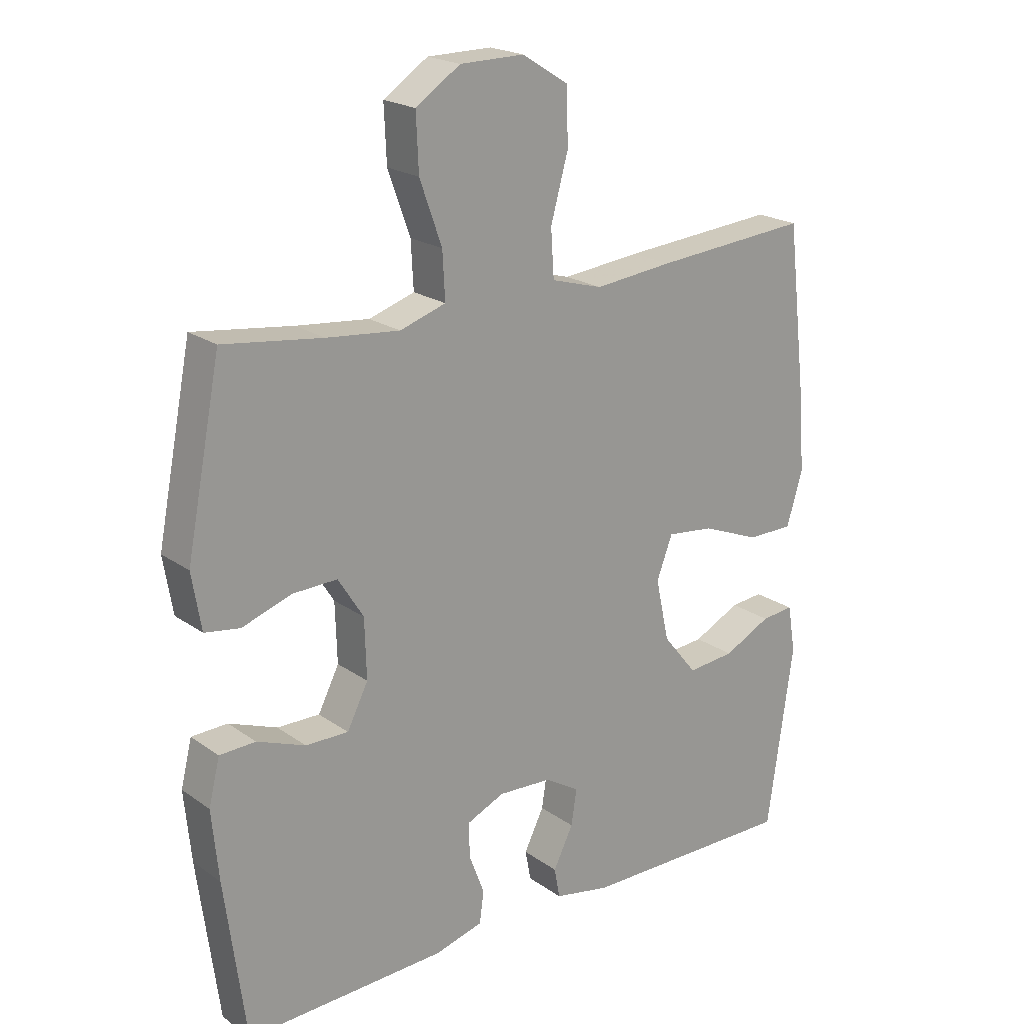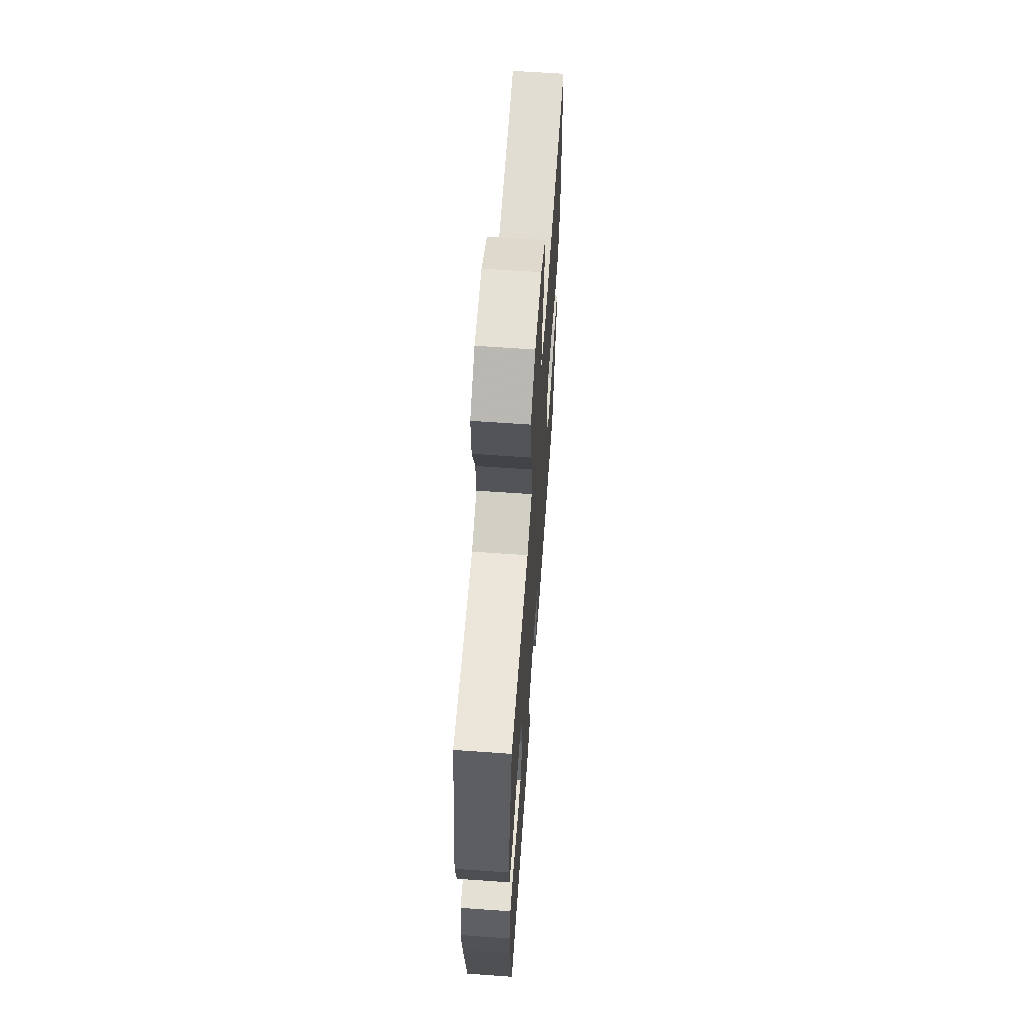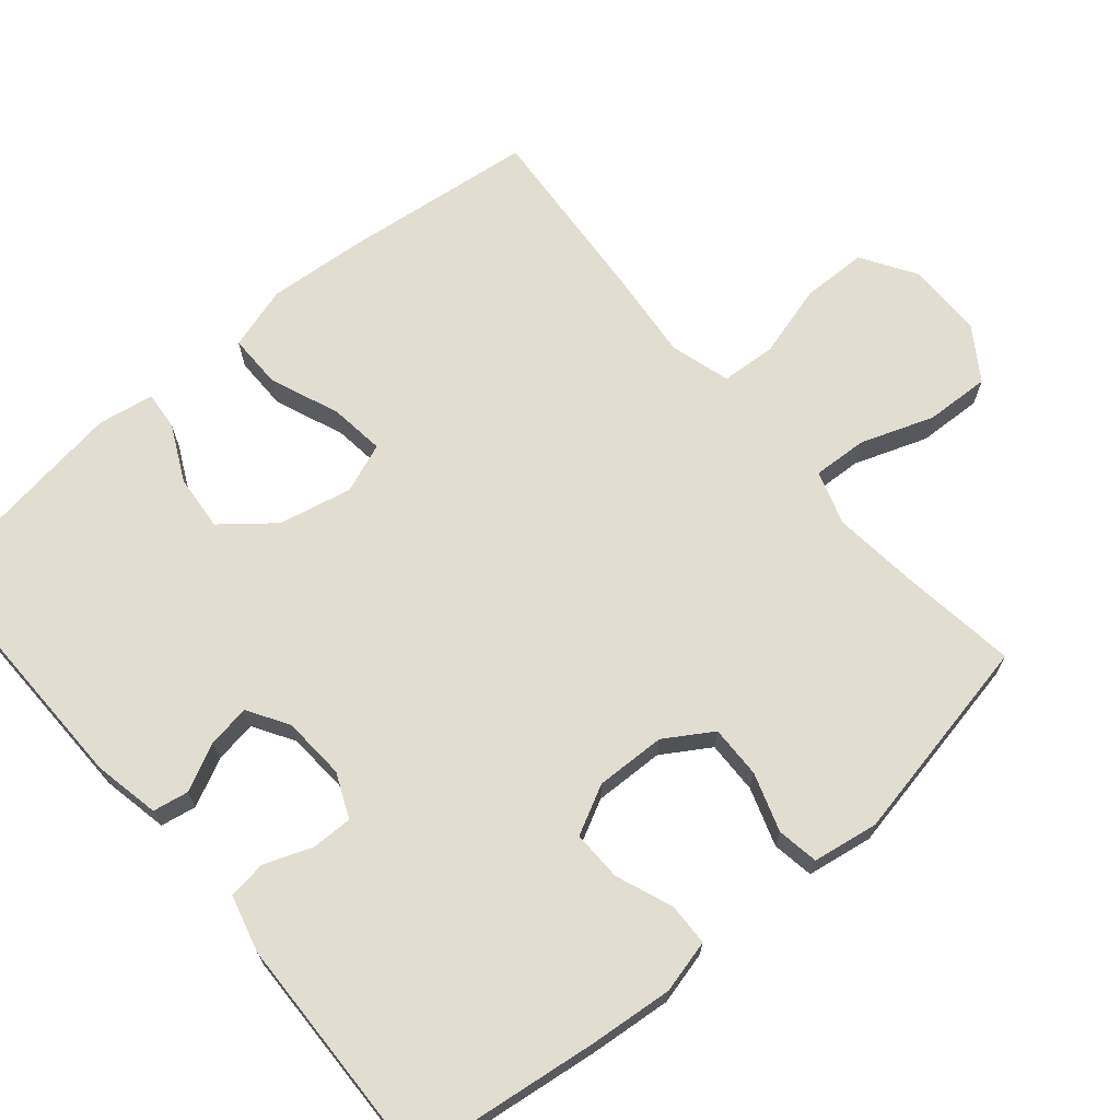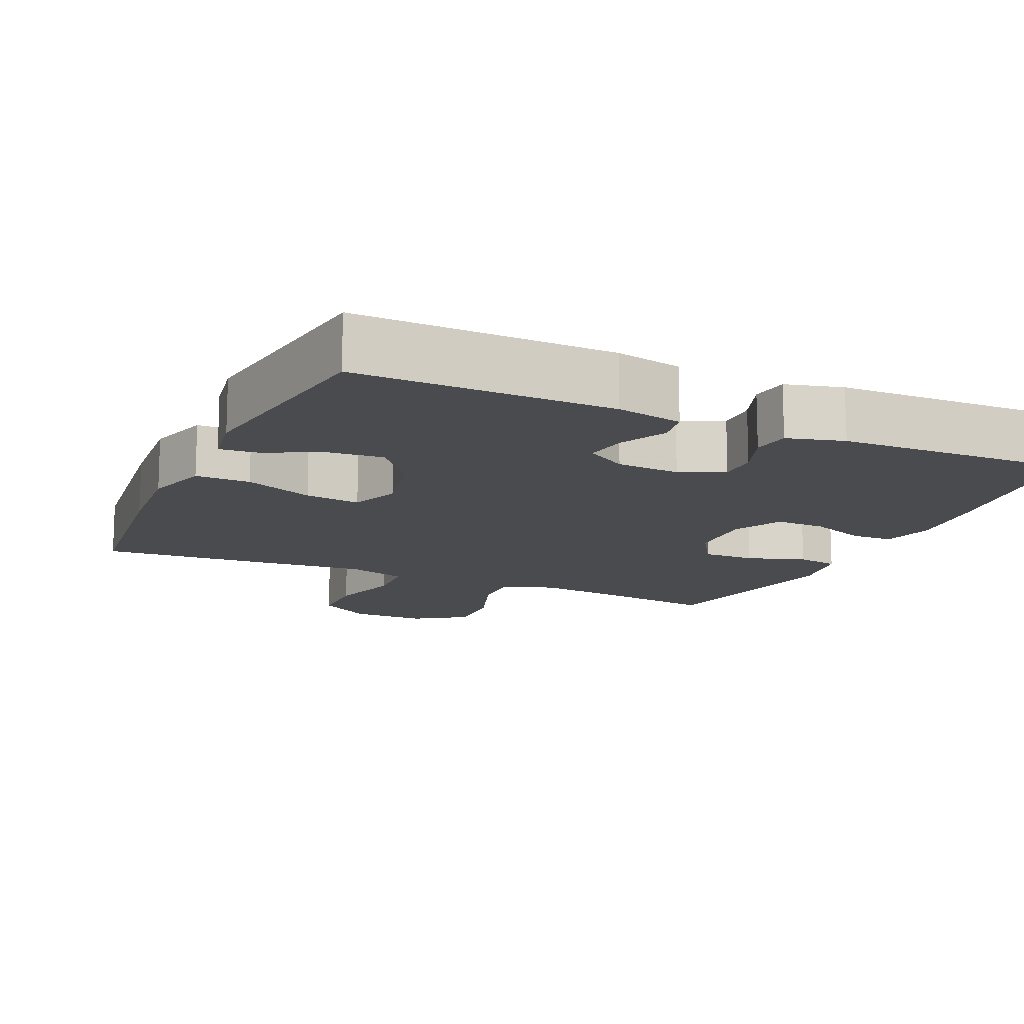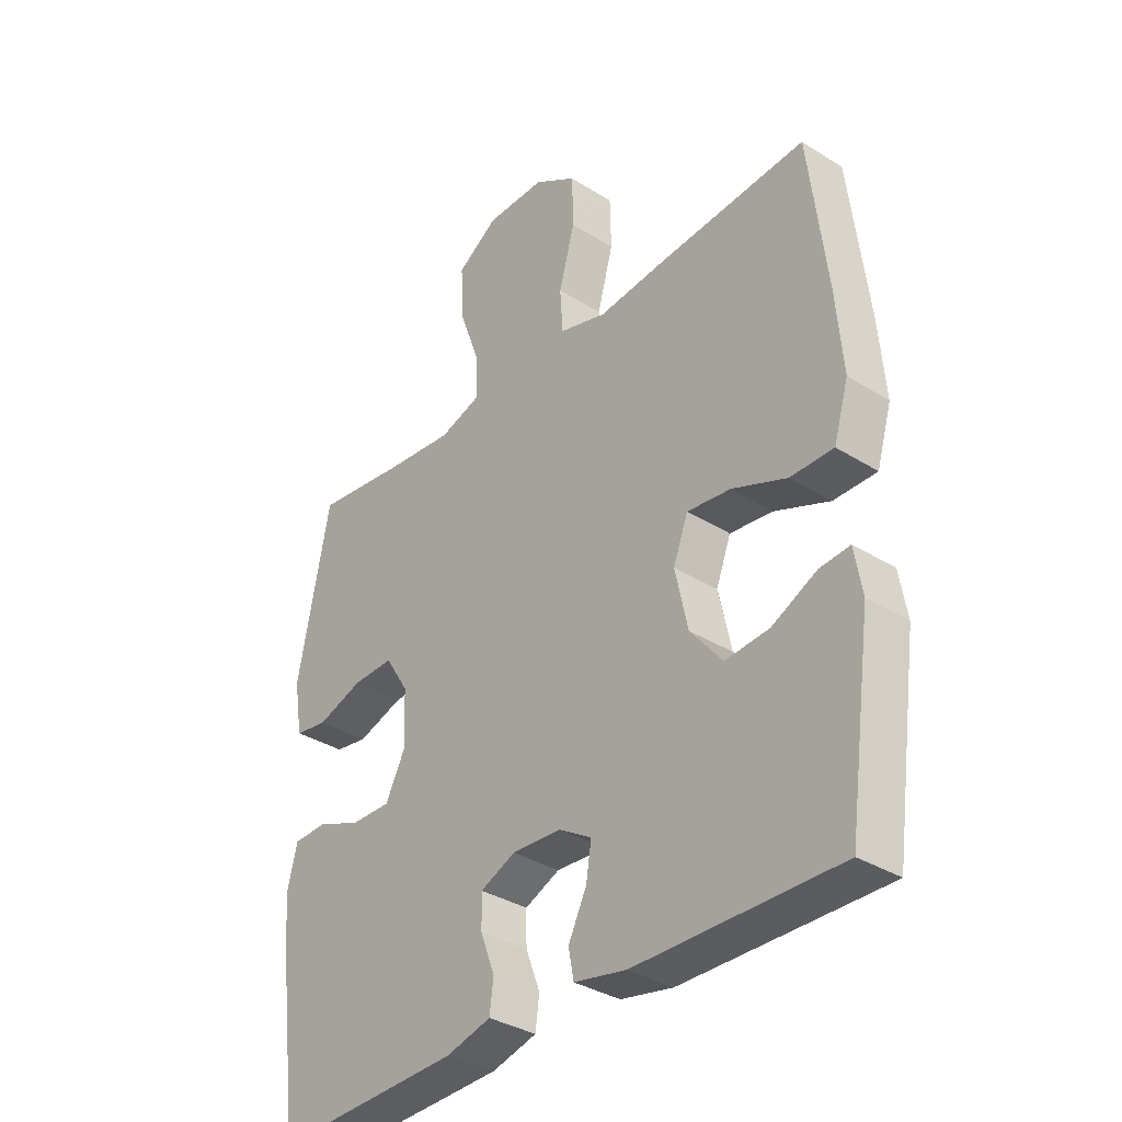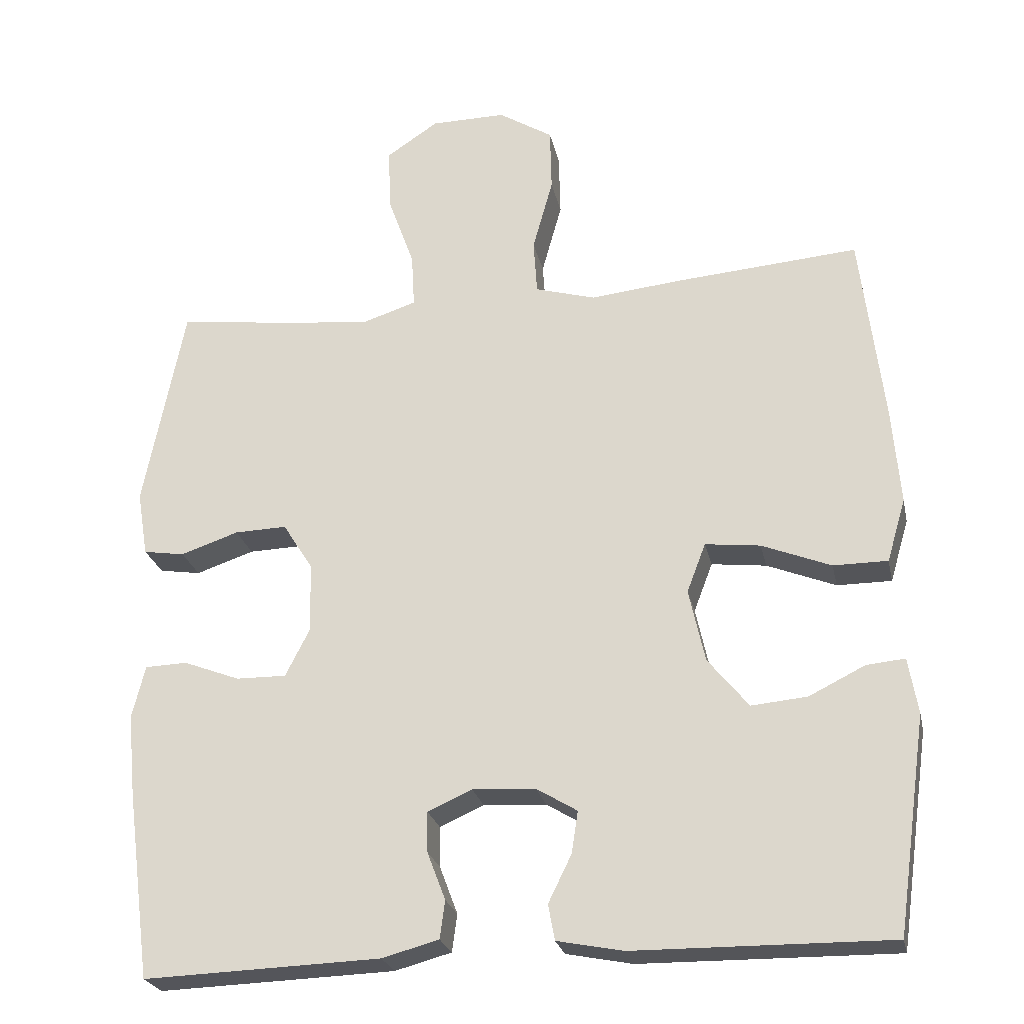
<metadata>
{"format":"obj","ext":"obj","renderer":"f3d","projection":"perspective","resolution":1024,"background":"white","views":[{"elev":20.8,"azim":-38.7,"up":"+Z"},{"elev":63.6,"azim":-85.9,"up":"+Z"},{"elev":68.4,"azim":-130.4,"up":"+Y"},{"elev":-13.8,"azim":155.5,"up":"+Y"},{"elev":-34.8,"azim":50.0,"up":"+Z"},{"elev":-24.8,"azim":12.0,"up":"+Z"}]}
</metadata>
<code>
v -0.5 0.07 0.5
v -0.34 0.07 0.479
v -0.222 0.07 0.467
v -0.148 0.07 0.491
v -0.152 0.07 0.566
v -0.188 0.07 0.666
v -0.192 0.07 0.755
v -0.12 0.07 0.803
v -0.016 0.07 0.804
v 0.059 0.07 0.757
v 0.061 0.07 0.668
v 0.033 0.07 0.567
v 0.038 0.07 0.491
v 0.121 0.07 0.467
v 0.248 0.07 0.48
v 0.5 0.07 0.5
v 0.531 0.07 0.237
v 0.542 0.07 0.101
v 0.516 0.07 0.014
v 0.441 0.07 0.014
v 0.346 0.07 0.052
v 0.27 0.07 0.061
v 0.244 0.07 -0.007
v 0.266 0.07 -0.108
v 0.322 0.07 -0.177
v 0.399 0.07 -0.17
v 0.476 0.07 -0.132
v 0.529 0.07 -0.127
v 0.542 0.07 -0.204
v 0.5 0.07 -0.5
v 0.148 0.07 -0.496
v 0.057 0.07 -0.478
v 0.048 0.07 -0.429
v 0.08 0.07 -0.364
v 0.089 0.07 -0.306
v 0.033 0.07 -0.272
v -0.054 0.07 -0.267
v -0.115 0.07 -0.294
v -0.114 0.07 -0.35
v -0.089 0.07 -0.416
v -0.096 0.07 -0.468
v -0.174 0.07 -0.489
v -0.5 0.07 -0.5
v -0.534 0.07 -0.241
v -0.545 0.07 -0.128
v -0.527 0.07 -0.055
v -0.469 0.07 -0.053
v -0.391 0.07 -0.083
v -0.322 0.07 -0.084
v -0.288 0.07 -0.017
v -0.291 0.07 0.079
v -0.332 0.07 0.144
v -0.404 0.07 0.142
v -0.484 0.07 0.115
v -0.541 0.07 0.124
v -0.556 0.07 0.214
v -0.5 0 0.5
v -0.34 0 0.479
v -0.222 0 0.467
v -0.148 0 0.491
v -0.152 0 0.566
v -0.188 0 0.666
v -0.192 0 0.755
v -0.12 0 0.803
v -0.016 0 0.804
v 0.059 0 0.757
v 0.061 0 0.668
v 0.033 0 0.567
v 0.038 0 0.491
v 0.121 0 0.467
v 0.248 0 0.48
v 0.5 0 0.5
v 0.531 0 0.237
v 0.542 0 0.101
v 0.516 0 0.014
v 0.441 0 0.014
v 0.346 0 0.052
v 0.27 0 0.061
v 0.244 0 -0.007
v 0.266 0 -0.108
v 0.322 0 -0.177
v 0.399 0 -0.17
v 0.476 0 -0.132
v 0.529 0 -0.127
v 0.542 0 -0.204
v 0.5 0 -0.5
v 0.148 0 -0.496
v 0.057 0 -0.478
v 0.048 0 -0.429
v 0.08 0 -0.364
v 0.089 0 -0.306
v 0.033 0 -0.272
v -0.054 0 -0.267
v -0.115 0 -0.294
v -0.114 0 -0.35
v -0.089 0 -0.416
v -0.096 0 -0.468
v -0.174 0 -0.489
v -0.5 0 -0.5
v -0.534 0 -0.241
v -0.545 0 -0.128
v -0.527 0 -0.055
v -0.469 0 -0.053
v -0.391 0 -0.083
v -0.322 0 -0.084
v -0.288 0 -0.017
v -0.291 0 0.079
v -0.332 0 0.144
v -0.404 0 0.142
v -0.484 0 0.115
v -0.541 0 0.124
v -0.556 0 0.214
f 53 54 55 56
f 52 53 56 1
f 51 52 1 2
f 45 46 47 48
f 45 48 49
f 44 45 49
f 43 44 49
f 42 43 49 50
f 39 40 41 42
f 38 39 42 50
f 31 32 33 34
f 31 34 35
f 30 31 35
f 29 30 35 36
f 26 27 28 29
f 25 26 29 36
f 18 19 20 21
f 18 21 22
f 17 18 22
f 14 15 16 17
f 13 14 17 22
f 9 10 11 12
f 9 12 13
f 8 9 13
f 5 6 7 8
f 4 5 8 13
f 3 4 13 22
f 51 2 3 22
f 37 38 50 51
f 24 25 36 37
f 23 24 37 51
f 22 23 51
f 112 111 110 109
f 57 112 109 108
f 58 57 108 107
f 104 103 102 101
f 105 104 101
f 105 101 100
f 105 100 99
f 106 105 99 98
f 98 97 96 95
f 106 98 95 94
f 90 89 88 87
f 91 90 87
f 91 87 86
f 92 91 86 85
f 85 84 83 82
f 92 85 82 81
f 77 76 75 74
f 78 77 74
f 78 74 73
f 73 72 71 70
f 78 73 70 69
f 68 67 66 65
f 69 68 65
f 69 65 64
f 64 63 62 61
f 69 64 61 60
f 78 69 60 59
f 78 59 58 107
f 107 106 94 93
f 93 92 81 80
f 107 93 80 79
f 107 79 78
f 1 57 58 2
f 2 58 59 3
f 3 59 60 4
f 4 60 61 5
f 5 61 62 6
f 6 62 63 7
f 7 63 64 8
f 8 64 65 9
f 9 65 66 10
f 10 66 67 11
f 11 67 68 12
f 12 68 69 13
f 13 69 70 14
f 14 70 71 15
f 15 71 72 16
f 16 72 73 17
f 17 73 74 18
f 18 74 75 19
f 19 75 76 20
f 20 76 77 21
f 21 77 78 22
f 22 78 79 23
f 23 79 80 24
f 24 80 81 25
f 25 81 82 26
f 26 82 83 27
f 27 83 84 28
f 28 84 85 29
f 29 85 86 30
f 30 86 87 31
f 31 87 88 32
f 32 88 89 33
f 33 89 90 34
f 34 90 91 35
f 35 91 92 36
f 36 92 93 37
f 37 93 94 38
f 38 94 95 39
f 39 95 96 40
f 40 96 97 41
f 41 97 98 42
f 42 98 99 43
f 43 99 100 44
f 44 100 101 45
f 45 101 102 46
f 46 102 103 47
f 47 103 104 48
f 48 104 105 49
f 49 105 106 50
f 50 106 107 51
f 51 107 108 52
f 52 108 109 53
f 53 109 110 54
f 54 110 111 55
f 55 111 112 56
f 56 112 57 1

</code>
